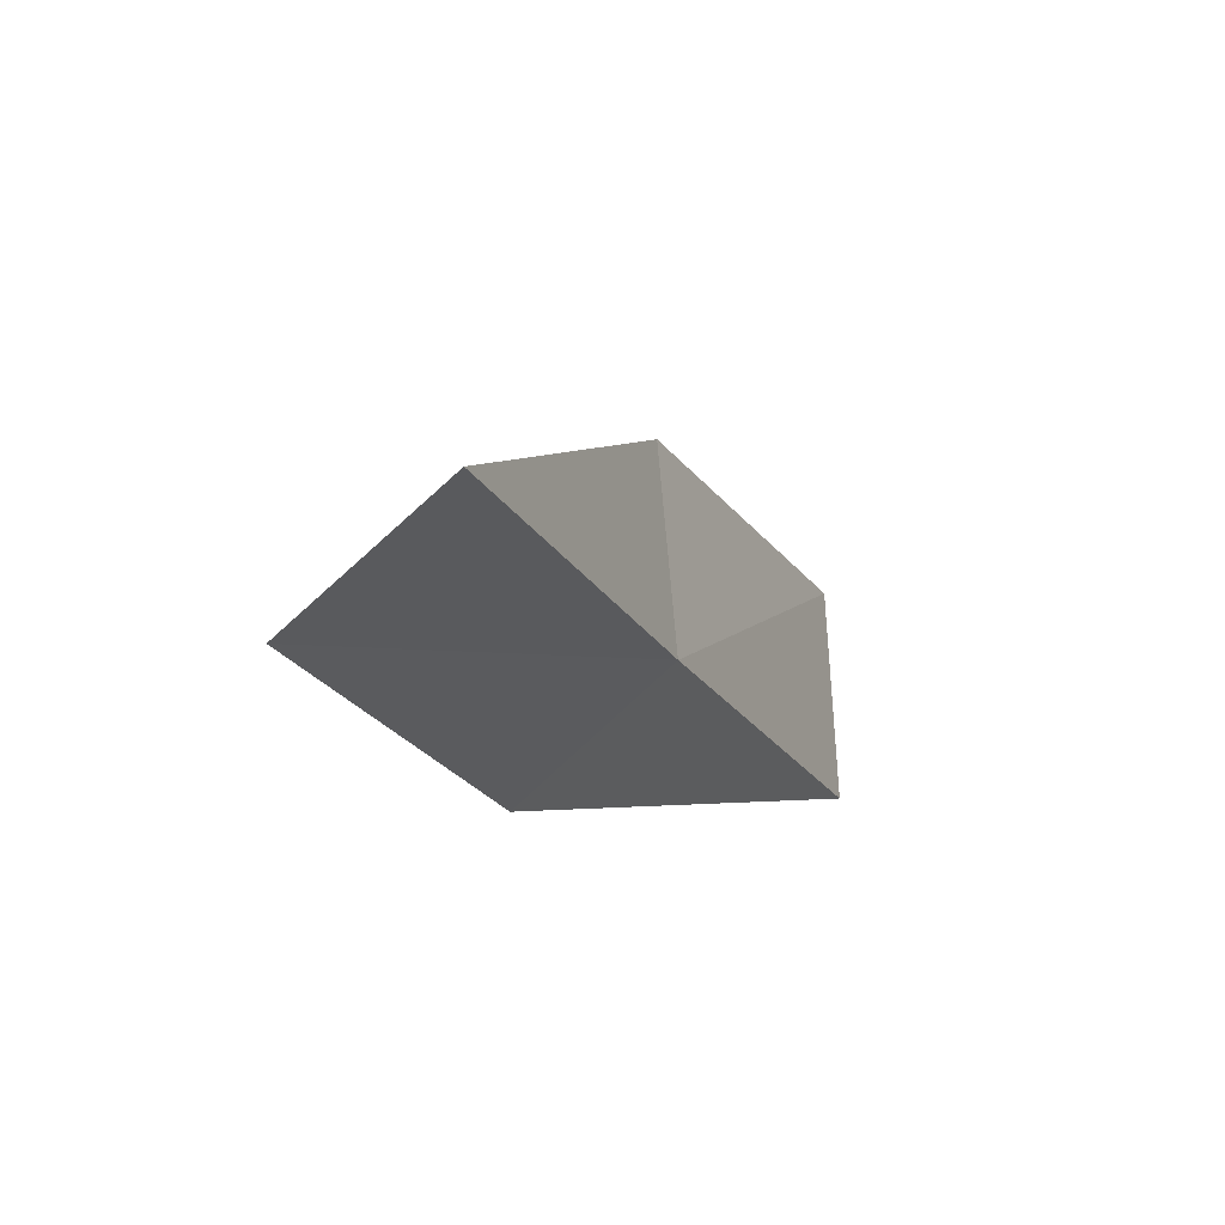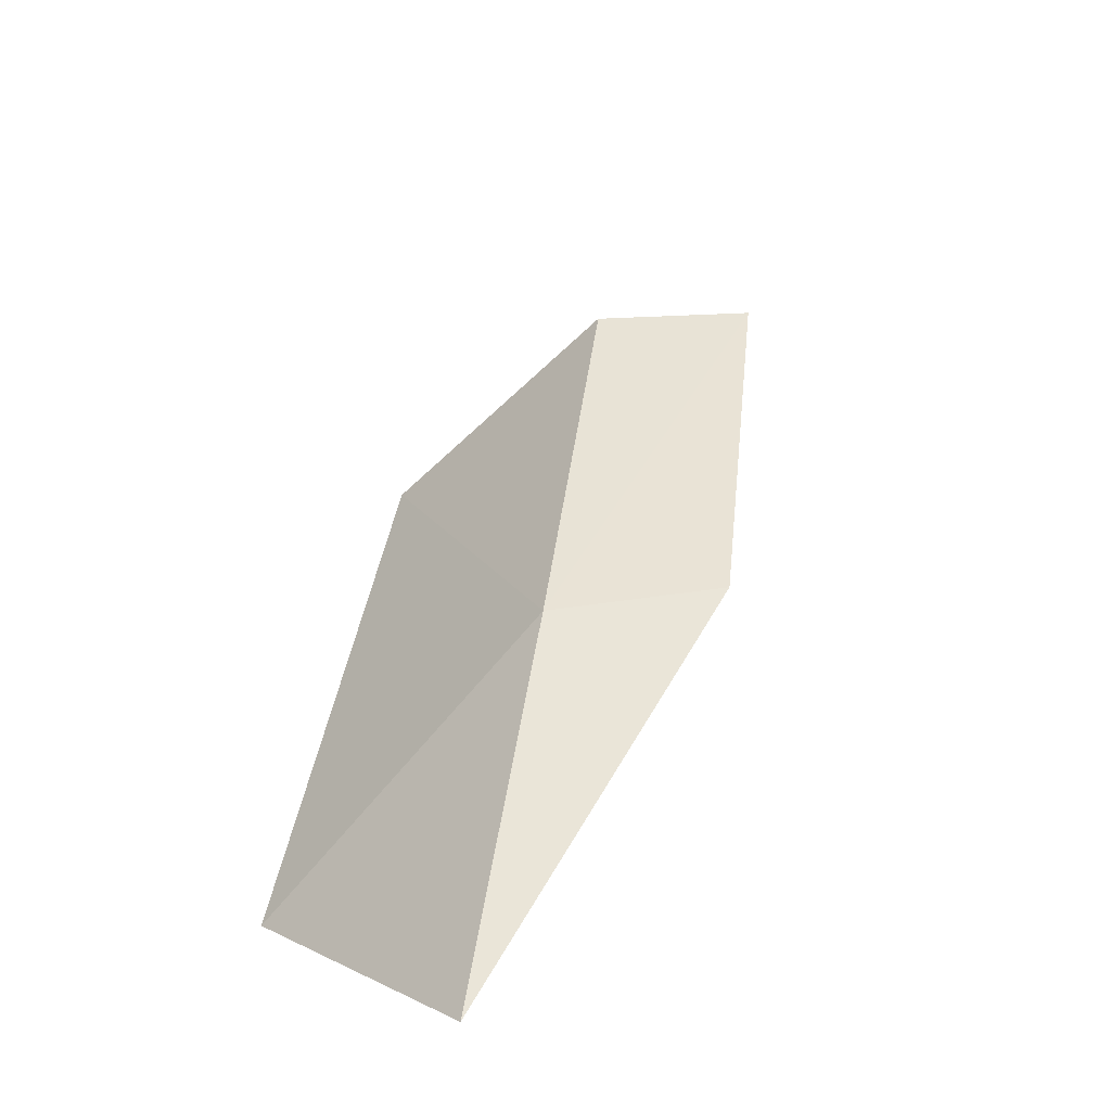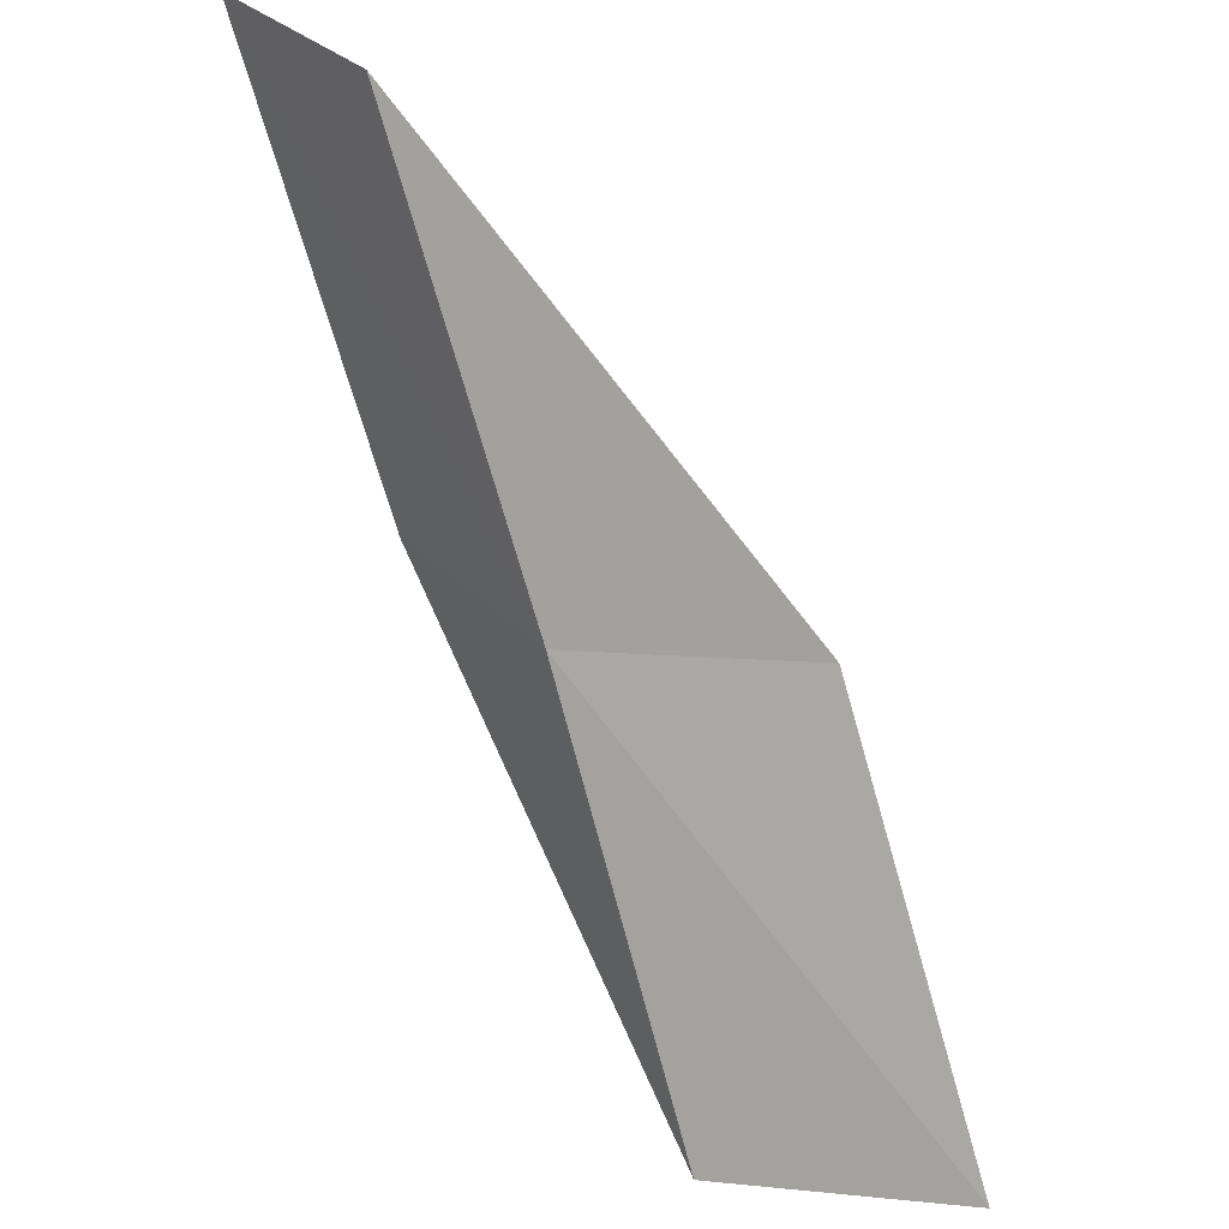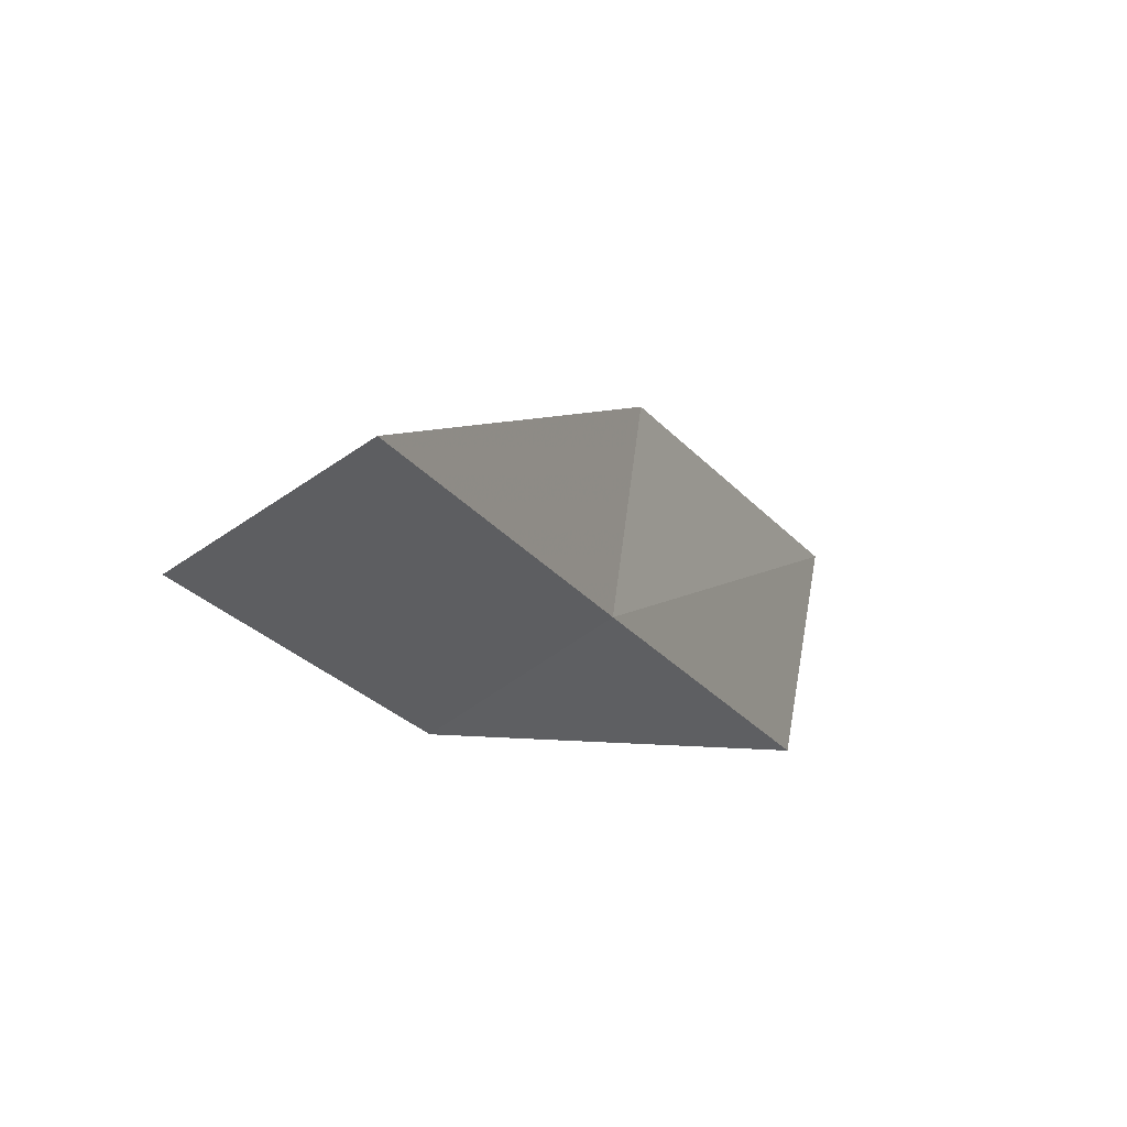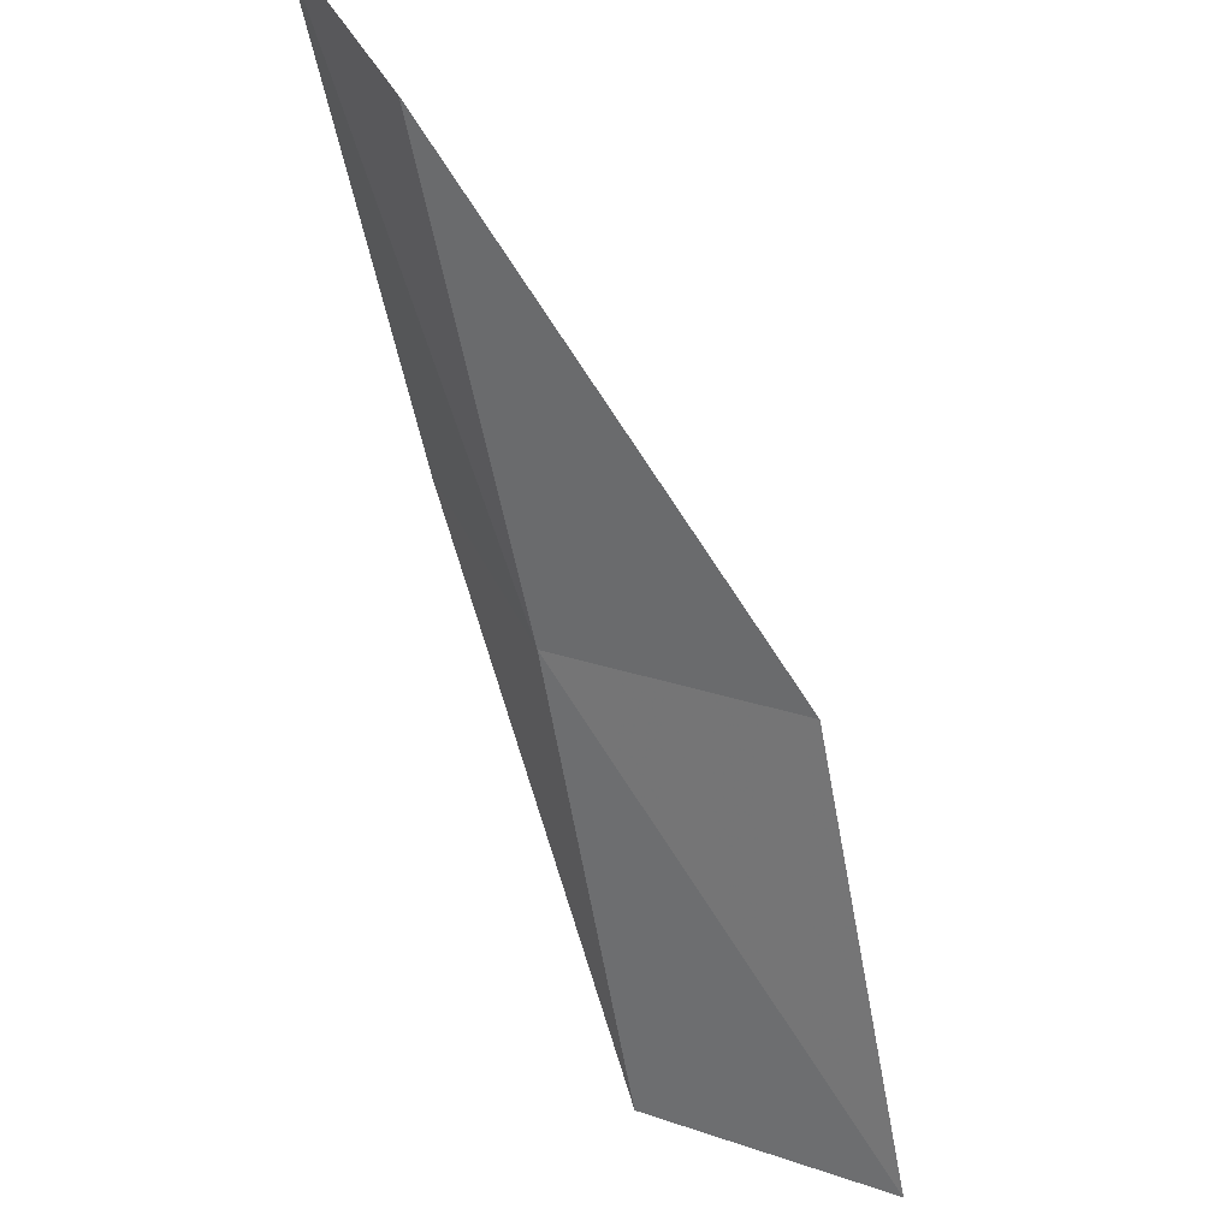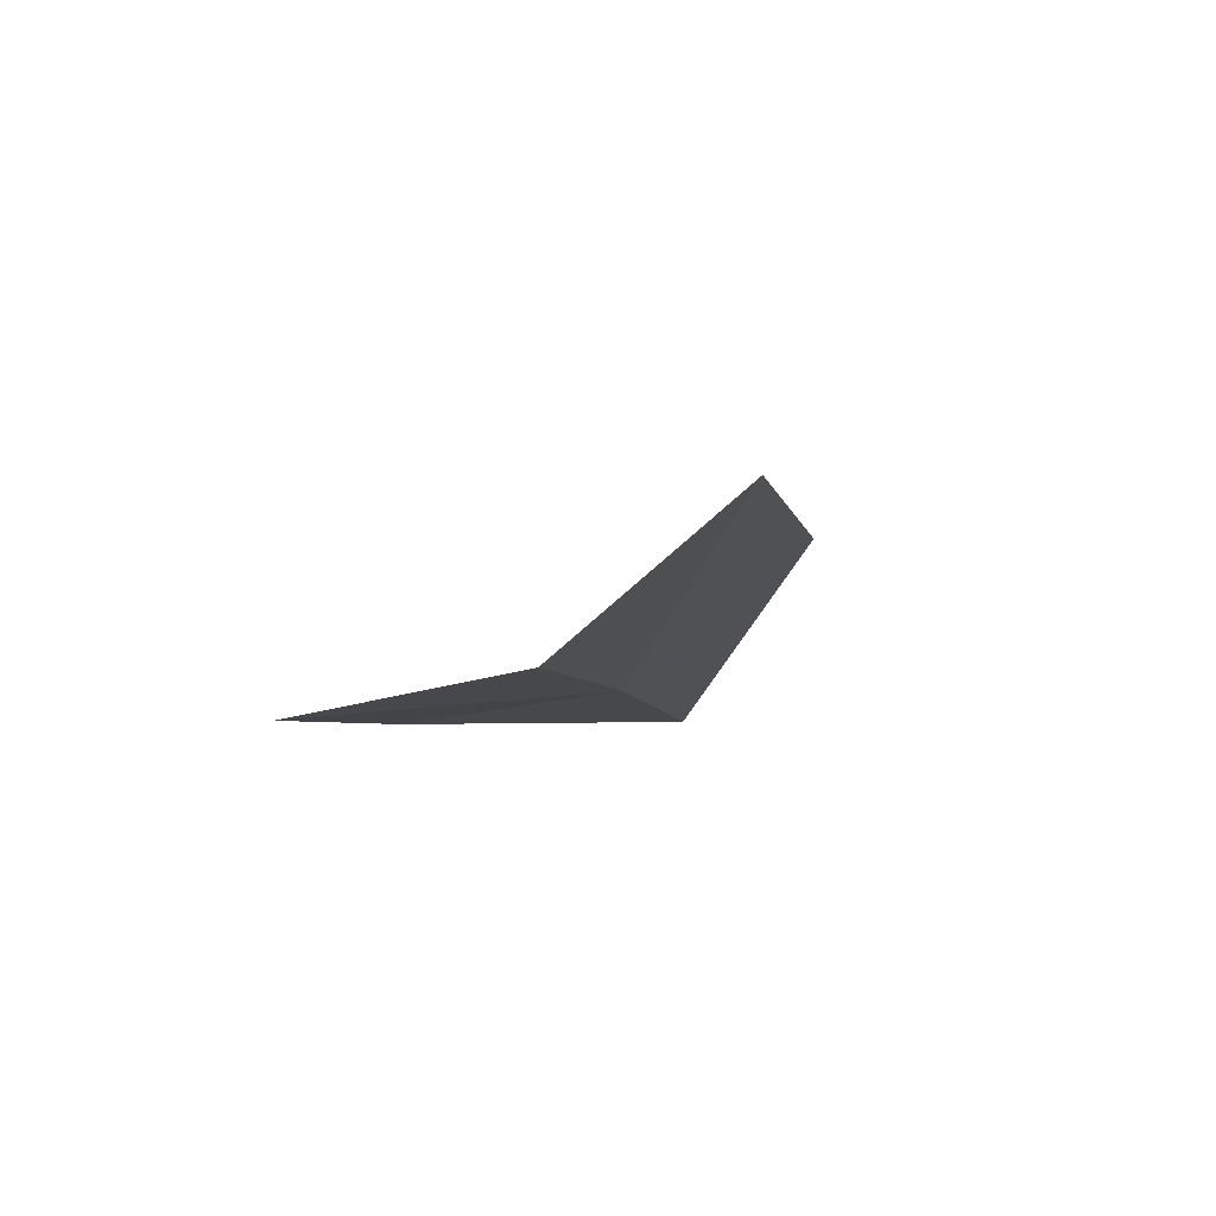
<metadata>
{"format":"obj","ext":"obj","renderer":"f3d","projection":"perspective","resolution":1024,"background":"white","views":[{"elev":52.9,"azim":-37.7,"up":"+Z"},{"elev":45.1,"azim":160.5,"up":"+Y"},{"elev":37.9,"azim":60.2,"up":"+Z"},{"elev":55.6,"azim":-27.1,"up":"+Z"},{"elev":55.1,"azim":72.5,"up":"+Z"},{"elev":-7.4,"azim":-19.5,"up":"+Y"}]}
</metadata>
<code>
v 20.97 22.5 92.57
v 22.36 24.56 92.57
v 18.71 22.17 97.07
v 16.8 21.73 97.07
v 18.92 22.13 92.57
v 24.88 24.75 88.06
v 23.3 22.65 88.06
f 1 3 2
f 1 5 4
f 1 4 3
f 1 6 7
f 1 2 6
f 1 7 5

</code>
